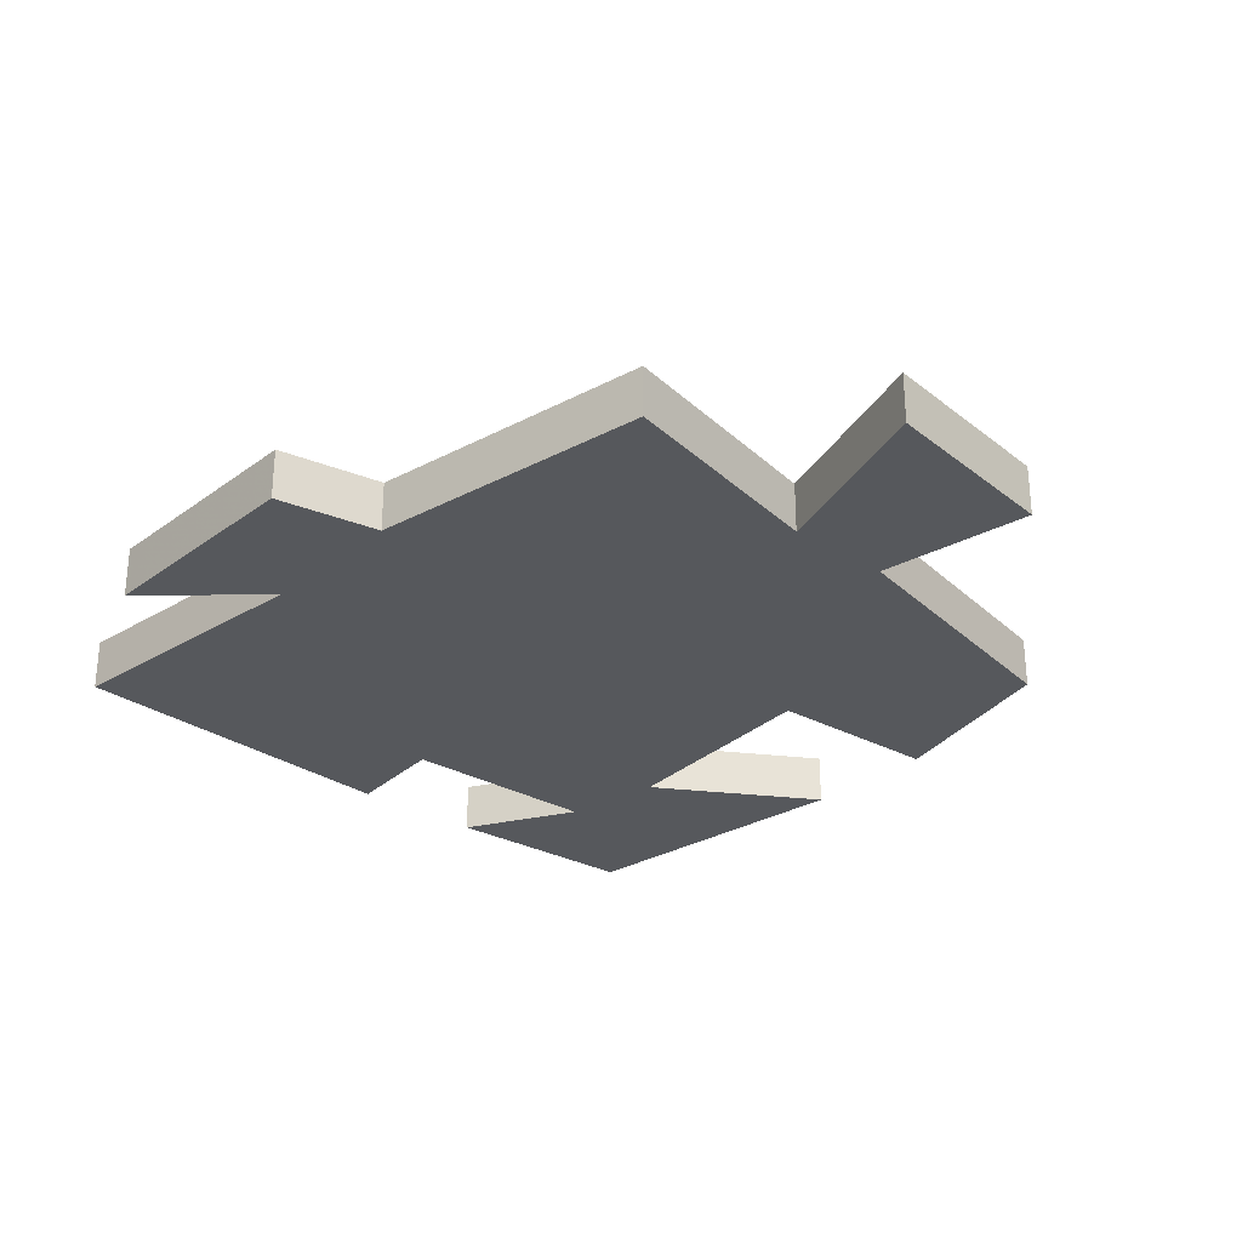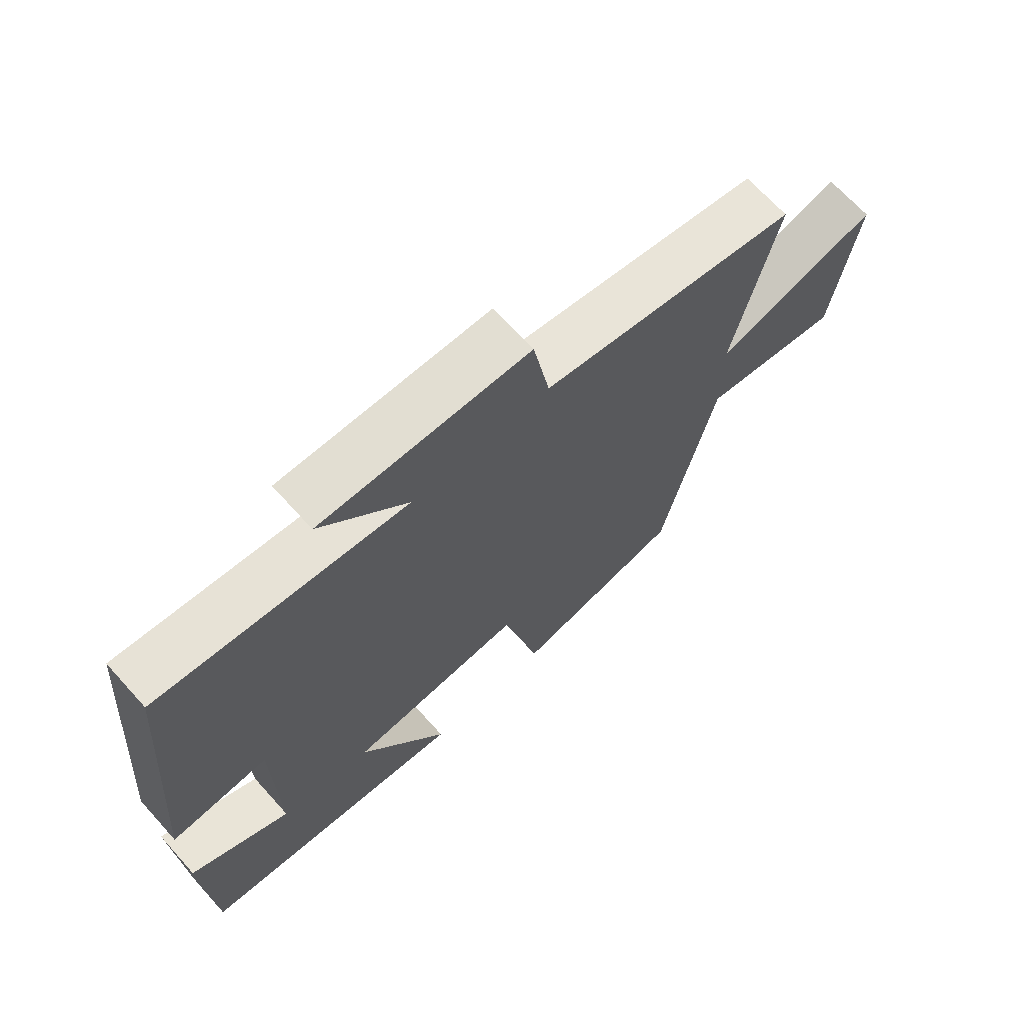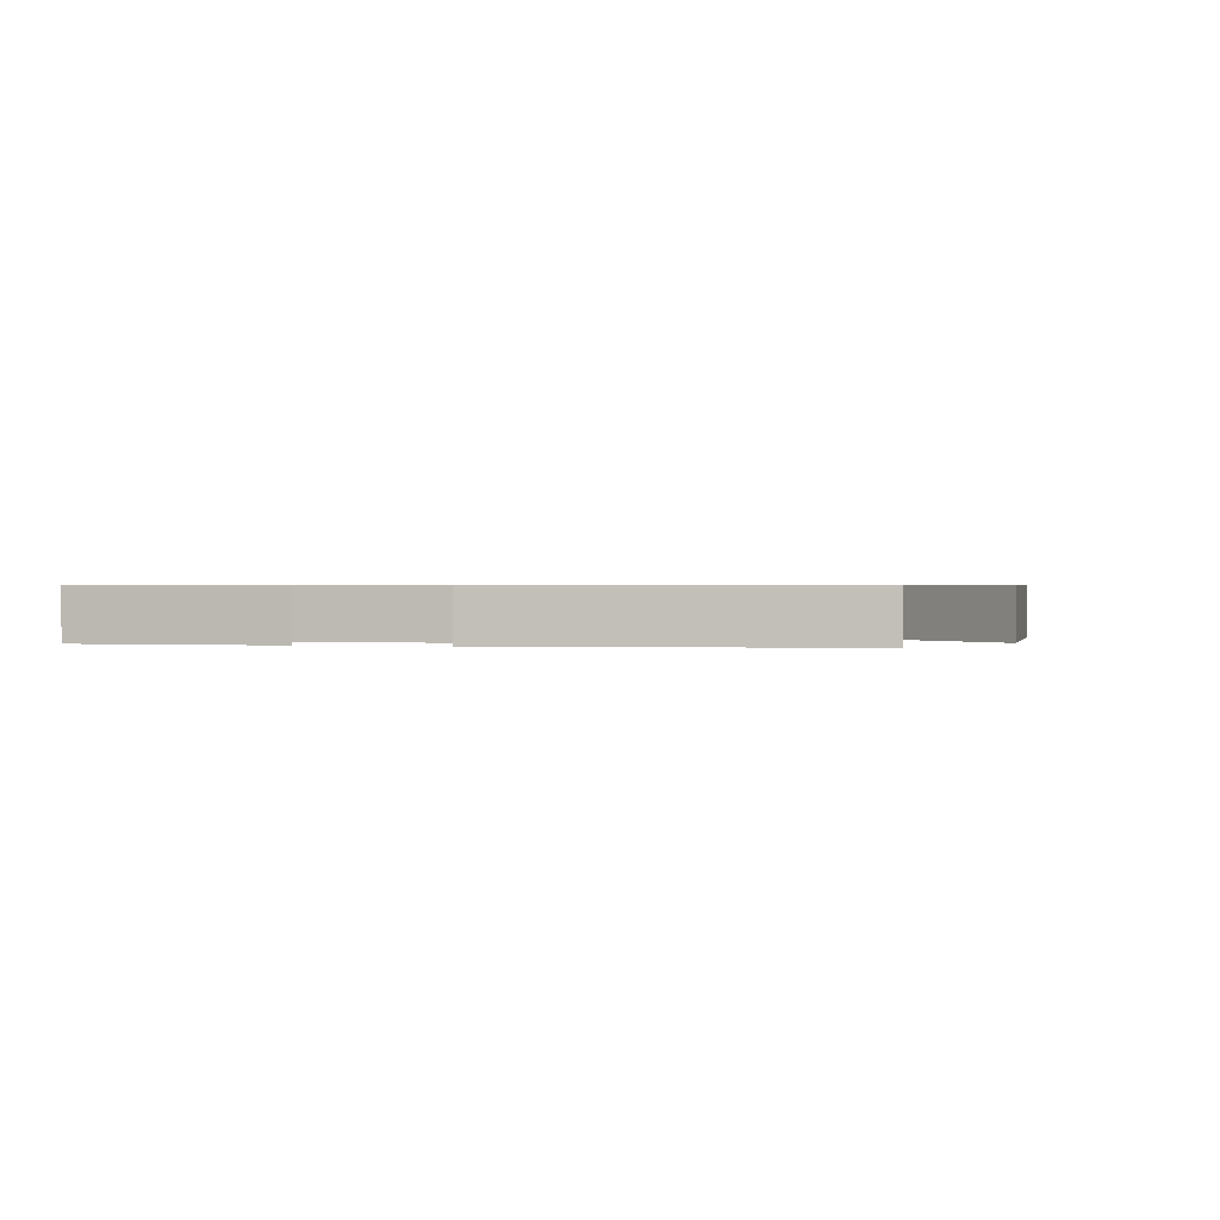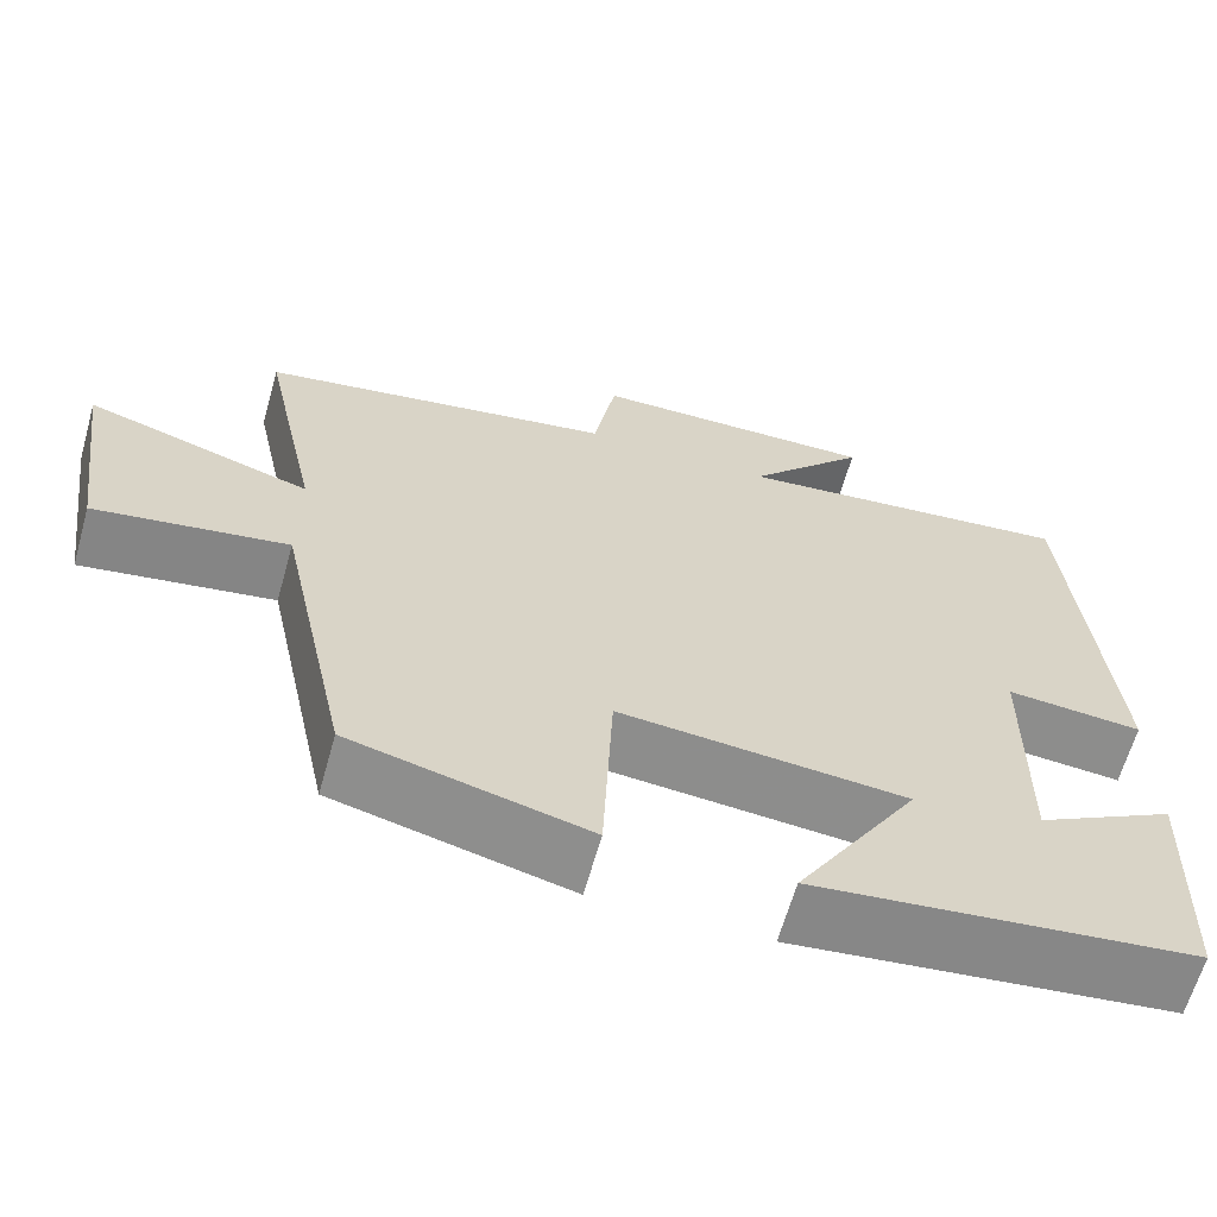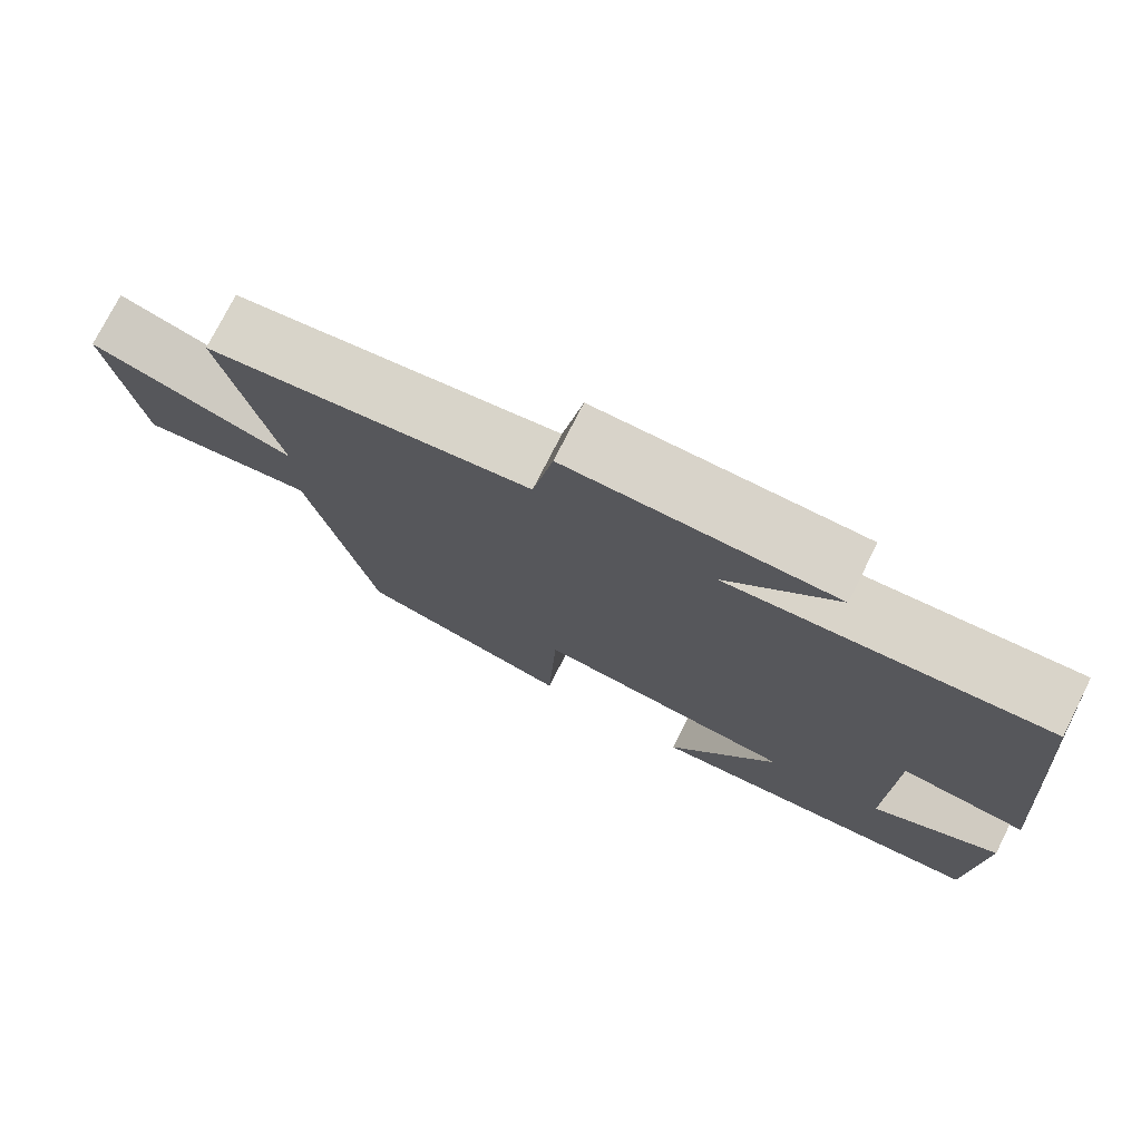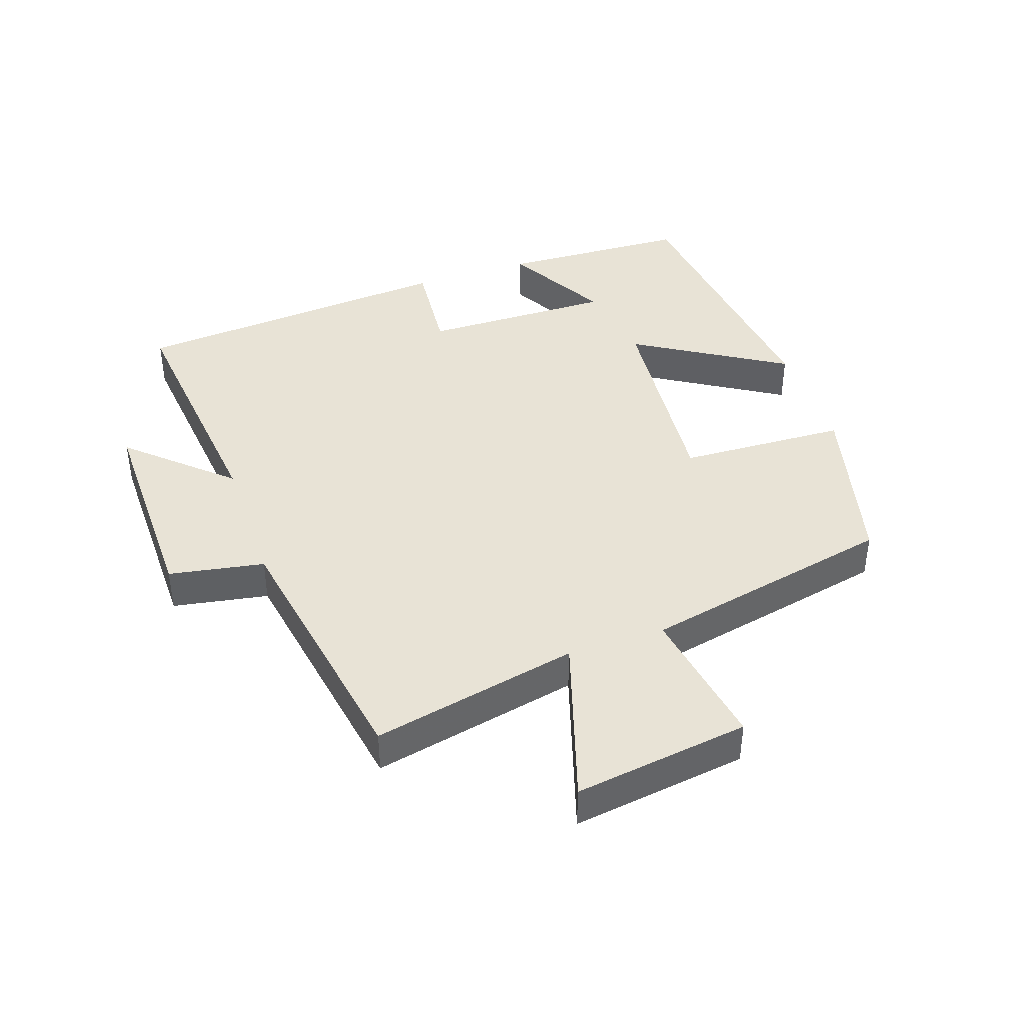
<metadata>
{"format":"obj","ext":"obj","renderer":"f3d","projection":"perspective","resolution":1024,"background":"white","views":[{"elev":-28.3,"azim":48.4,"up":"+Y"},{"elev":68.5,"azim":-42.1,"up":"+Z"},{"elev":0.6,"azim":-77.1,"up":"+Y"},{"elev":-63.9,"azim":164.2,"up":"+Z"},{"elev":75.7,"azim":-153.2,"up":"+Z"},{"elev":41.4,"azim":71.1,"up":"+Y"}]}
</metadata>
<code>
v 0.568 0.07 0.43
v 0.5 0.07 0.111
v 0.76 0.07 0.193
v 0.722 0.07 -0.077
v 0.5 0.07 -0.041
v 0.417 0.07 -0.432
v 0.146 0.07 -0.5
v 0.135 0.07 -0.24
v -0.193 0.07 -0.27
v -0.052 0.07 -0.5
v -0.488 0.07 -0.45
v -0.5 0.07 -0.157
v -0.34 0.07 -0.245
v -0.344 0.07 0.051
v -0.5 0.07 0.037
v -0.458 0.07 0.542
v -0.062 0.07 0.5
v -0.2 0.07 0.651
v 0.132 0.07 0.647
v 0.158 0.07 0.5
v 0.568 0 0.43
v 0.5 0 0.111
v 0.76 0 0.193
v 0.722 0 -0.077
v 0.5 0 -0.041
v 0.417 0 -0.432
v 0.146 0 -0.5
v 0.135 0 -0.24
v -0.193 0 -0.27
v -0.052 0 -0.5
v -0.488 0 -0.45
v -0.5 0 -0.157
v -0.34 0 -0.245
v -0.344 0 0.051
v -0.5 0 0.037
v -0.458 0 0.542
v -0.062 0 0.5
v -0.2 0 0.651
v 0.132 0 0.647
v 0.158 0 0.5
f 17 18 19 20
f 17 20 1 2
f 14 15 16 17
f 13 14 17 2
f 10 11 12 13
f 9 10 13
f 8 9 13 2
f 5 6 7 8
f 5 8 2 3
f 3 4 5
f 40 39 38 37
f 22 21 40 37
f 37 36 35 34
f 22 37 34 33
f 33 32 31 30
f 33 30 29
f 22 33 29 28
f 28 27 26 25
f 23 22 28 25
f 25 24 23
f 1 21 22 2
f 2 22 23 3
f 3 23 24 4
f 4 24 25 5
f 5 25 26 6
f 6 26 27 7
f 7 27 28 8
f 8 28 29 9
f 9 29 30 10
f 10 30 31 11
f 11 31 32 12
f 12 32 33 13
f 13 33 34 14
f 14 34 35 15
f 15 35 36 16
f 16 36 37 17
f 17 37 38 18
f 18 38 39 19
f 19 39 40 20
f 20 40 21 1

</code>
